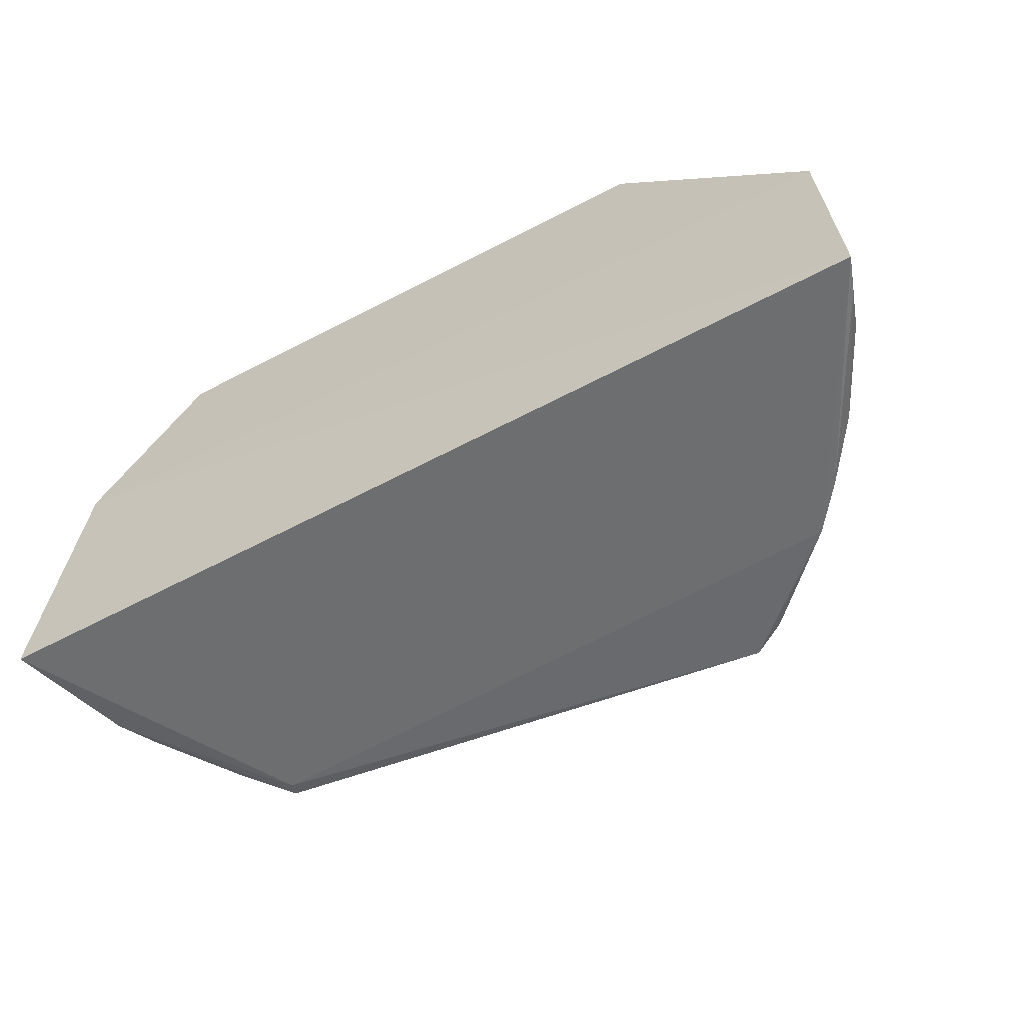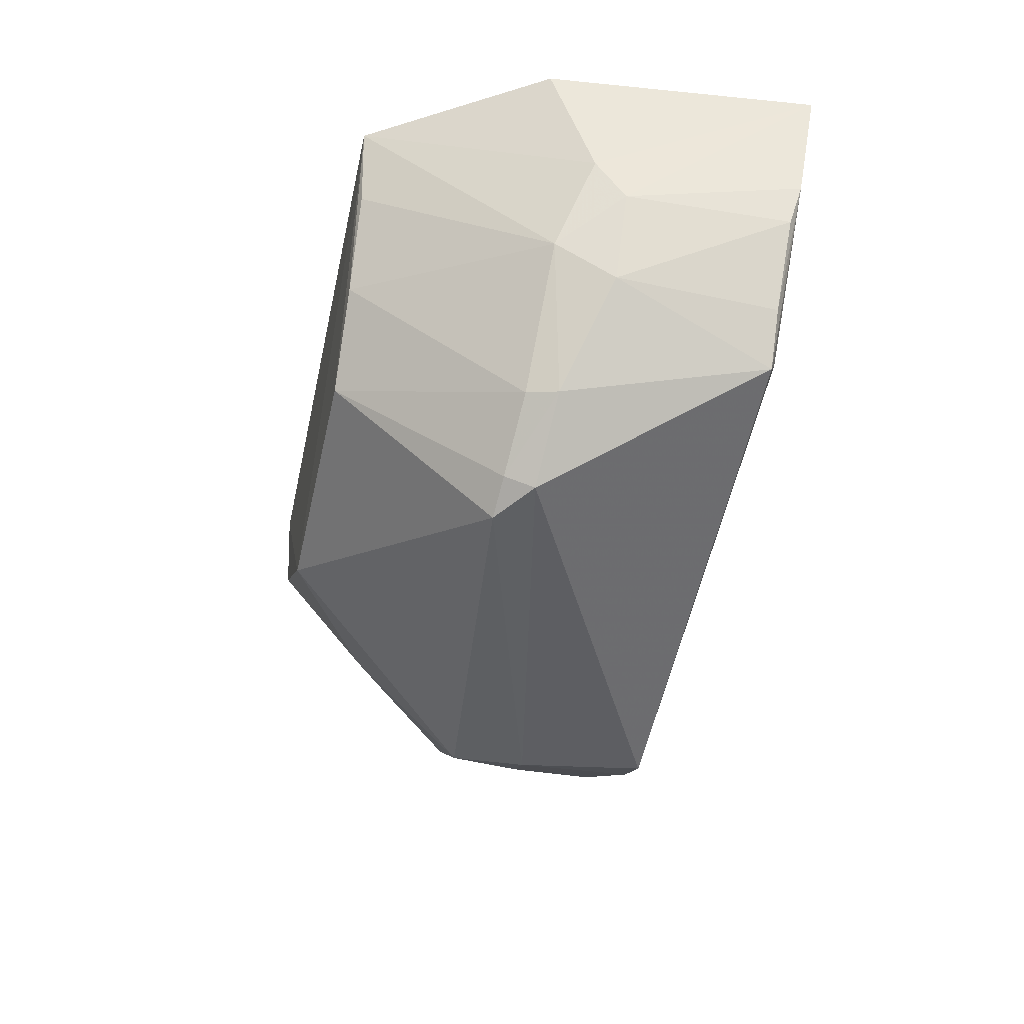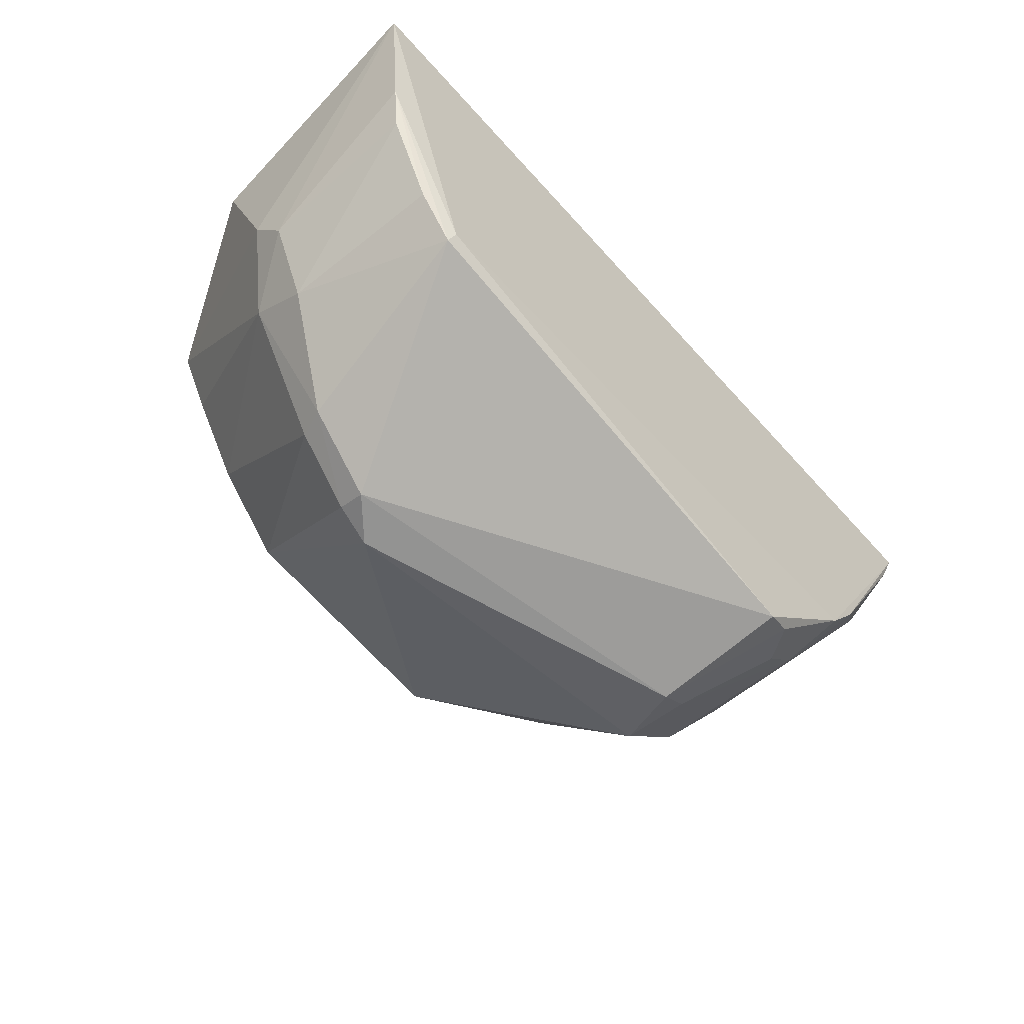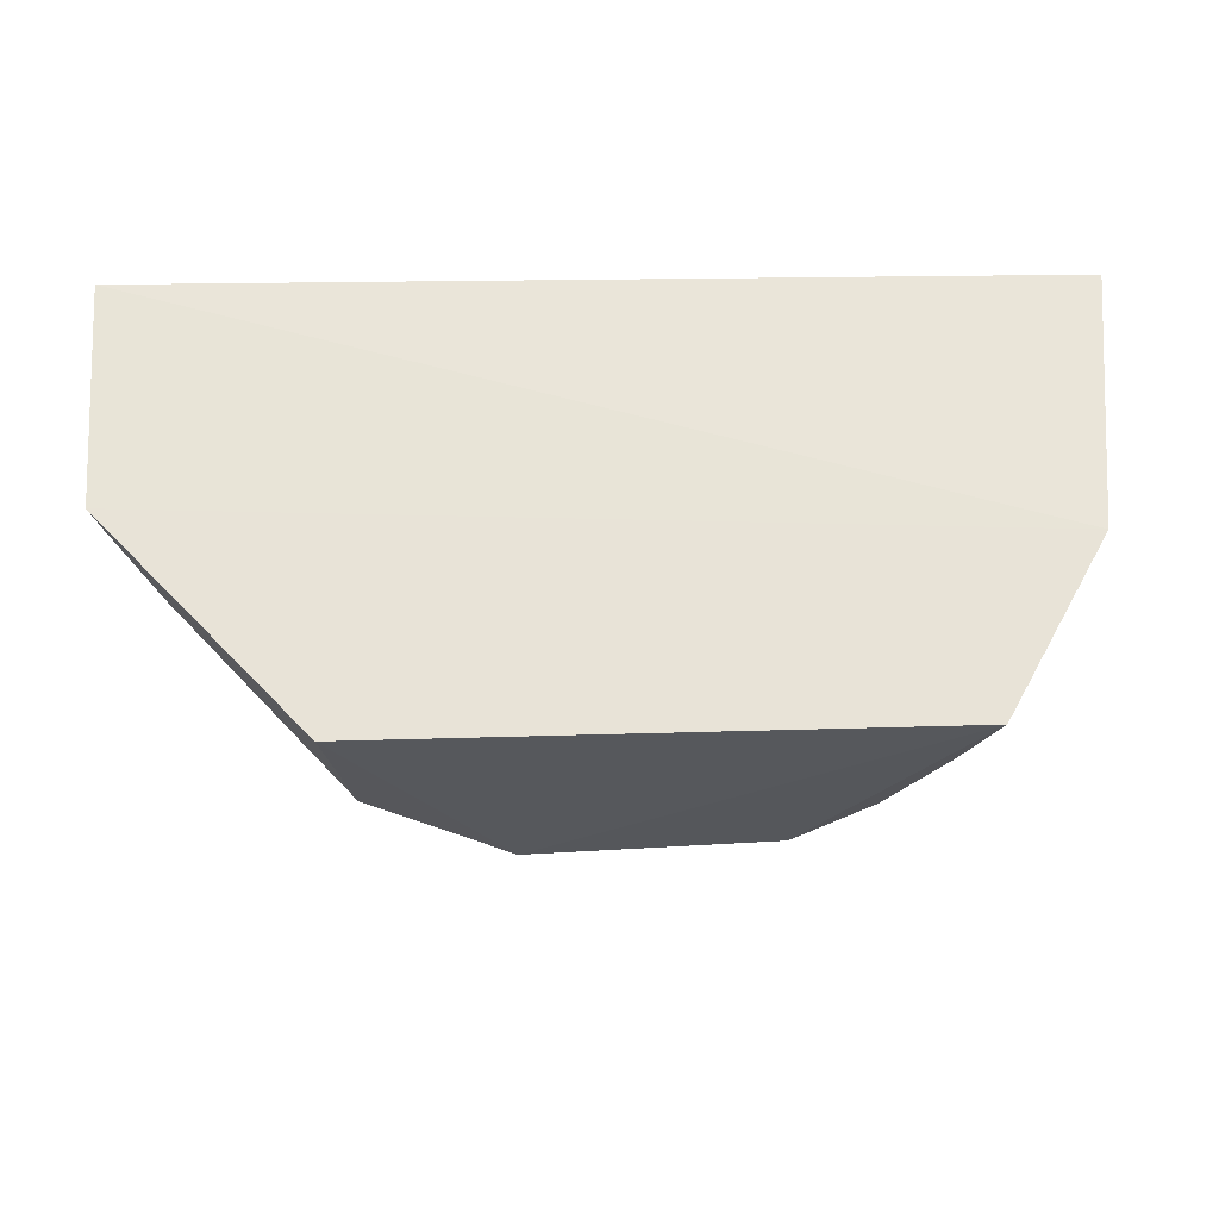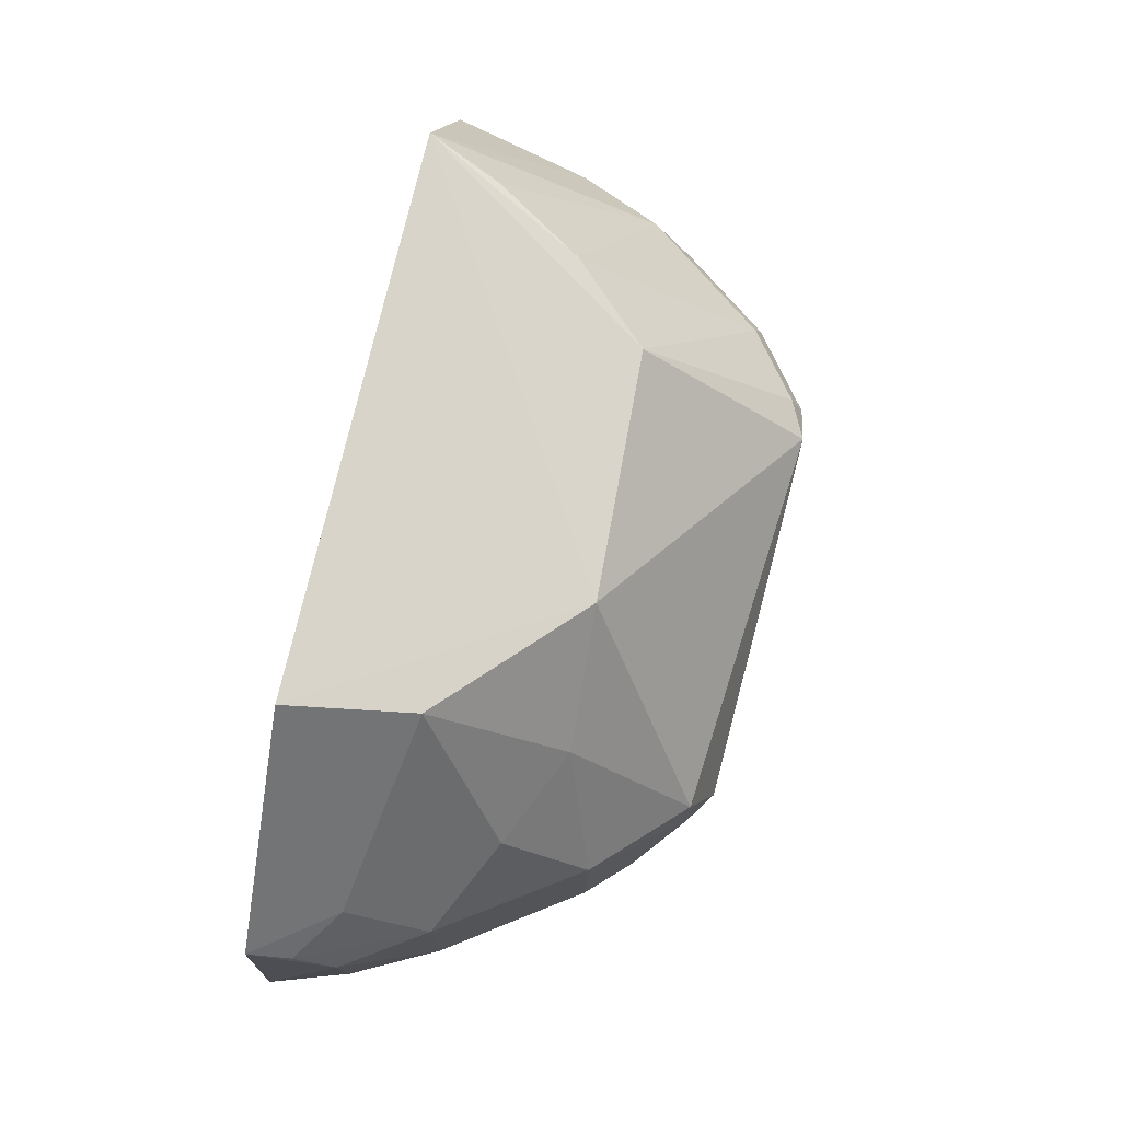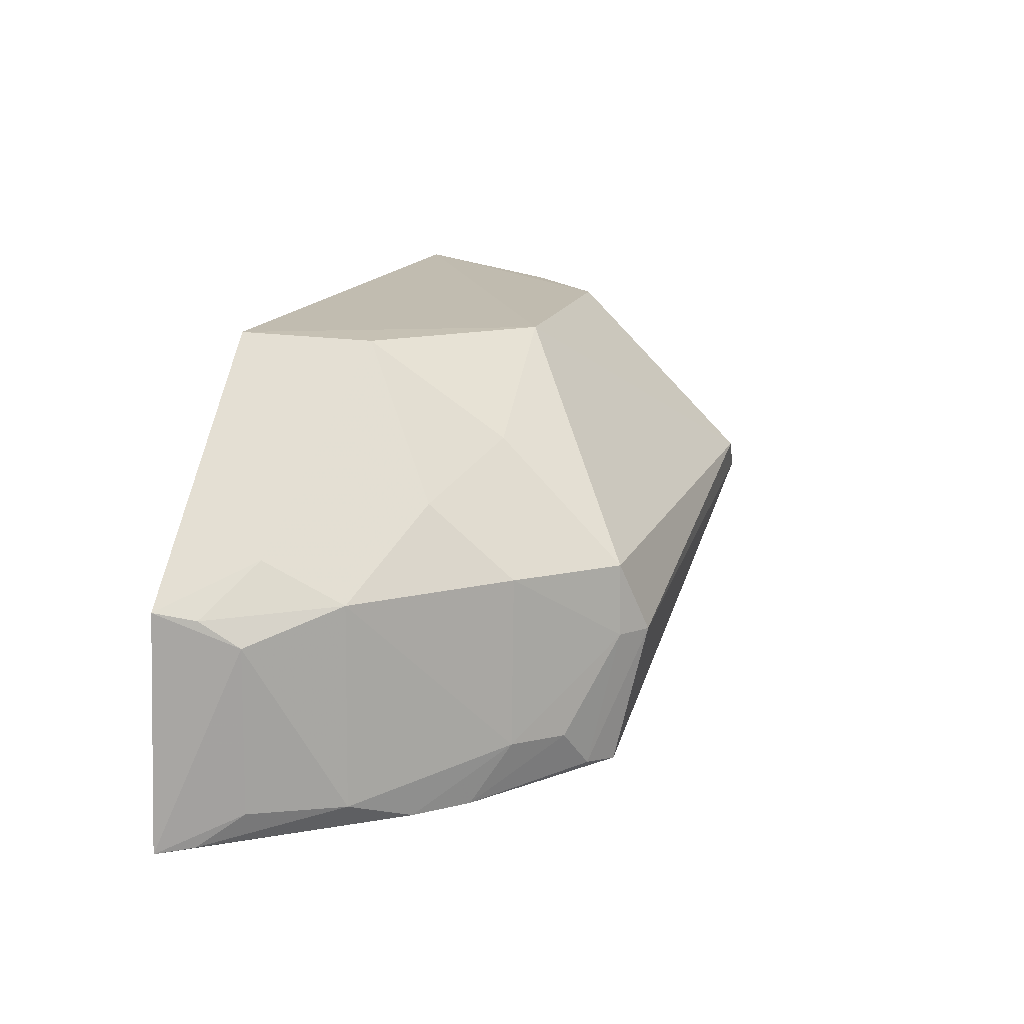
<metadata>
{"format":"obj","ext":"obj","renderer":"f3d","projection":"perspective","resolution":1024,"background":"white","views":[{"elev":-59.5,"azim":-151.4,"up":"+Z"},{"elev":-49.7,"azim":77.0,"up":"+Y"},{"elev":-59.5,"azim":130.2,"up":"+Y"},{"elev":59.9,"azim":-2.1,"up":"+Y"},{"elev":74.4,"azim":-76.8,"up":"+Z"},{"elev":15.0,"azim":-72.2,"up":"+Z"}]}
</metadata>
<code>
v 0.02173 -0.08765 0.04001
v 0.02922 -0.09786 0.02223
v 0.03291 -0.08762 0.004285
v -0.03874 -0.08695 0.003106
v -0.01983 -0.1174 0.02284
v 0.03018 -0.08721 0.02594
v 0.009721 -0.1197 0.02598
v -0.02226 -0.08777 0.03955
v -0.01831 -0.1167 0.006577
v 0.01796 -0.1143 0.02532
v -0.03729 -0.09402 0.01942
v -0.03804 -0.08737 0.0217
v -0.01006 -0.1076 0.039
v 0.02173 -0.11 0.006324
v -0.01754 -0.1191 0.01729
v 0.02538 -0.1046 0.02471
v 0.009098 -0.1066 0.03903
v -0.02648 -0.1044 0.02828
v -0.02642 -0.1108 0.01004
v -0.02753 -0.1079 0.005359
v 0.01297 -0.1192 0.02341
v 0.02923 -0.1009 0.006418
v 0.01488 -0.1005 0.03922
v 0.01274 -0.1182 0.0258
v -0.02623 -0.111 0.02291
v -0.03364 -0.09408 0.02502
v -0.02048 -0.09769 0.03909
v -0.01995 -0.1175 0.01736
v -0.02085 -0.1152 0.007006
v -0.03331 -0.1003 0.006437
v 0.02213 -0.1112 0.006781
v 0.03051 -0.09756 0.005591
v 0.02539 -0.1077 0.01989
v 0.01925 -0.09357 0.03941
v 0.01894 -0.1147 0.02293
v -0.03331 -0.1005 0.02207
v -0.0195 -0.108 0.03202
v -0.03753 -0.09078 0.02125
v -0.02326 -0.114 0.009988
v -0.03022 -0.1042 0.004993
v -0.03678 -0.09362 0.006375
v 0.02874 -0.1012 0.01972
v 0.02513 -0.1074 0.00685
v -0.03772 -0.08989 0.003615
f 6 3 4
f 6 1 2
f 6 2 3
f 8 1 6
f 12 8 6
f 12 6 4
f 12 4 11
f 13 1 8
f 13 5 7
f 14 4 3
f 15 7 5
f 16 2 1
f 17 13 7
f 17 1 13
f 20 14 9
f 20 4 14
f 21 15 9
f 21 7 15
f 23 10 16
f 23 17 10
f 23 1 17
f 24 17 7
f 24 10 17
f 24 7 21
f 27 13 8
f 27 8 12
f 27 12 26
f 28 15 5
f 28 25 19
f 28 5 25
f 29 20 9
f 29 9 15
f 29 15 28
f 31 21 9
f 31 9 14
f 32 14 3
f 32 31 14
f 34 23 16
f 34 16 1
f 34 1 23
f 35 24 21
f 35 10 24
f 35 21 31
f 35 31 33
f 35 33 16
f 35 16 10
f 36 25 18
f 36 11 30
f 36 30 19
f 36 19 25
f 36 27 26
f 36 18 27
f 37 25 5
f 37 18 25
f 37 27 18
f 37 5 13
f 37 13 27
f 38 26 12
f 38 12 11
f 38 36 26
f 38 11 36
f 39 19 20
f 39 20 29
f 39 29 28
f 39 28 19
f 40 20 19
f 40 19 30
f 40 4 20
f 41 30 11
f 41 11 4
f 42 32 3
f 42 3 2
f 42 22 32
f 42 33 22
f 42 2 16
f 42 16 33
f 43 32 22
f 43 31 32
f 43 33 31
f 43 22 33
f 44 40 30
f 44 4 40
f 44 41 4
f 44 30 41

</code>
